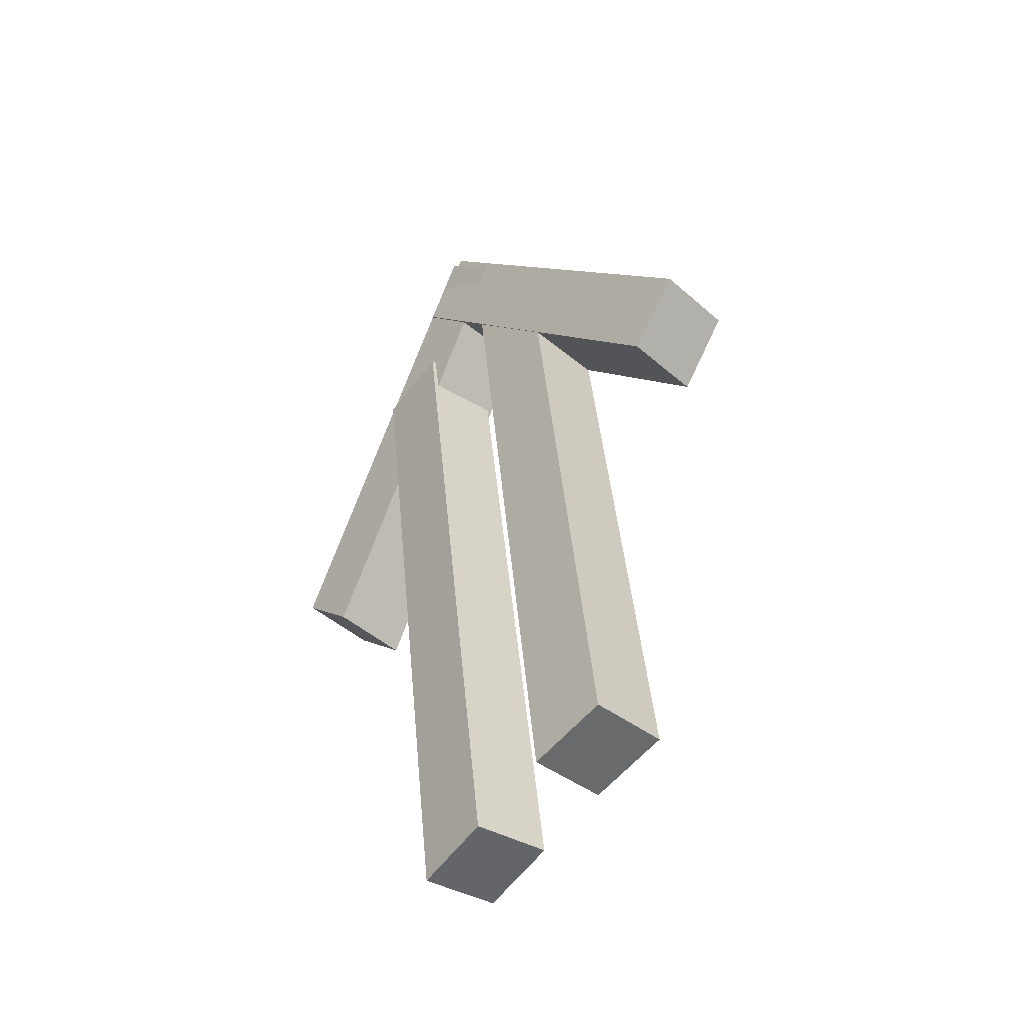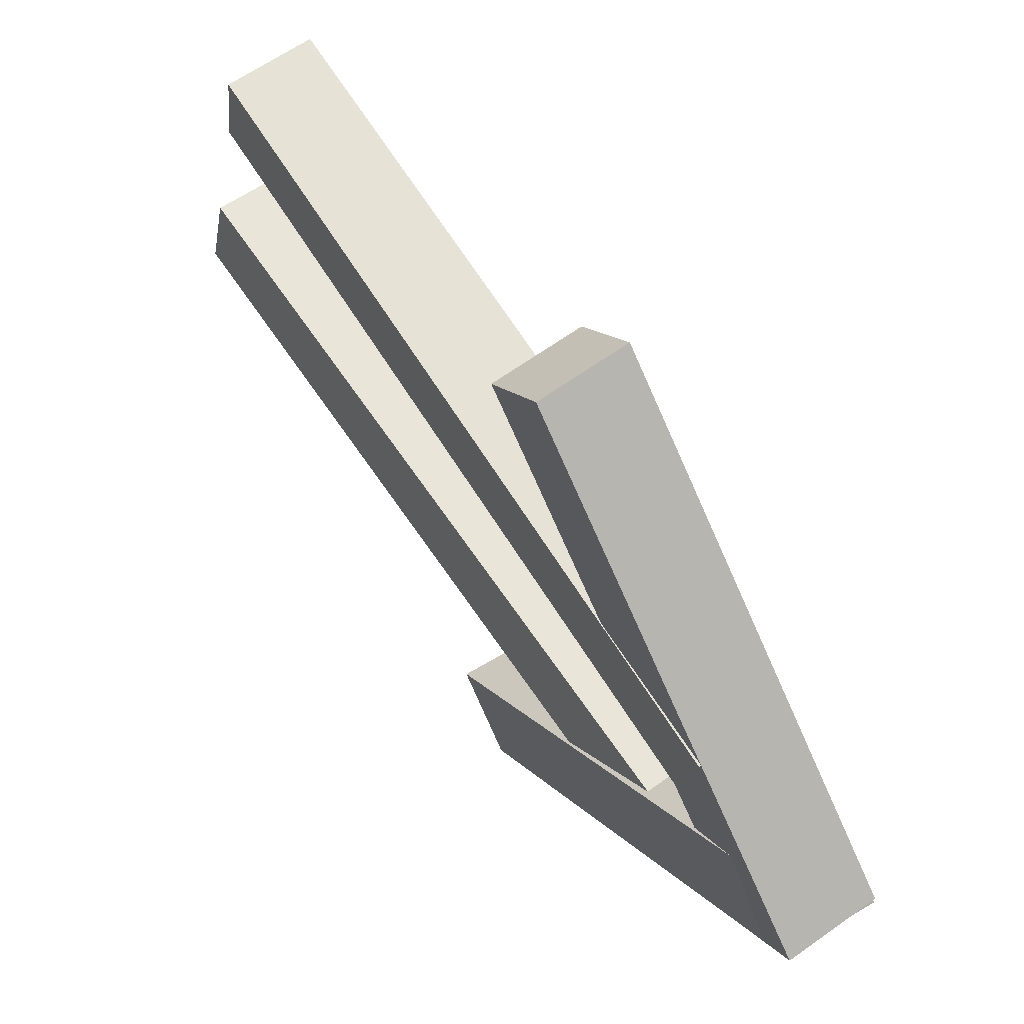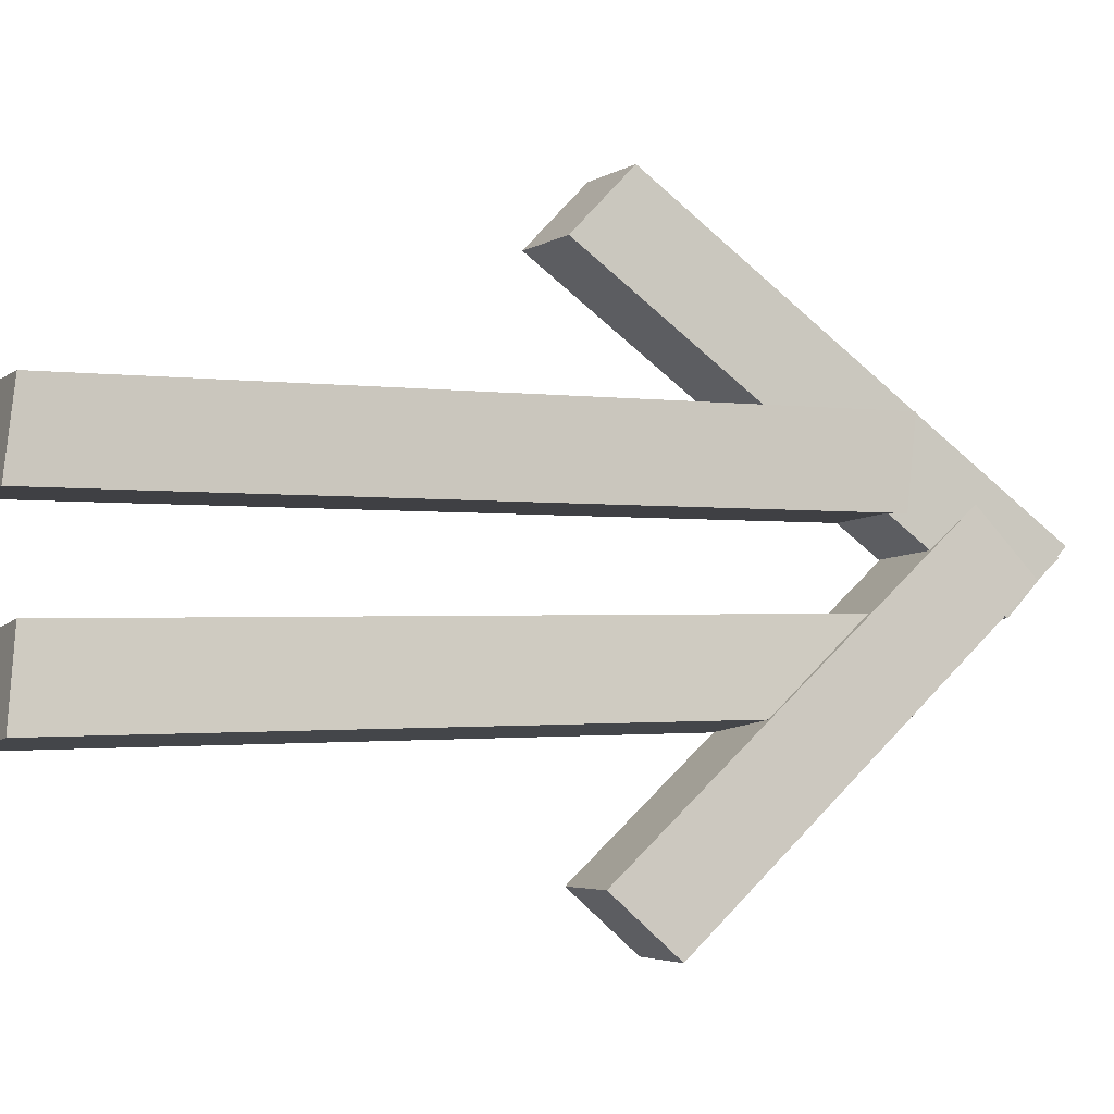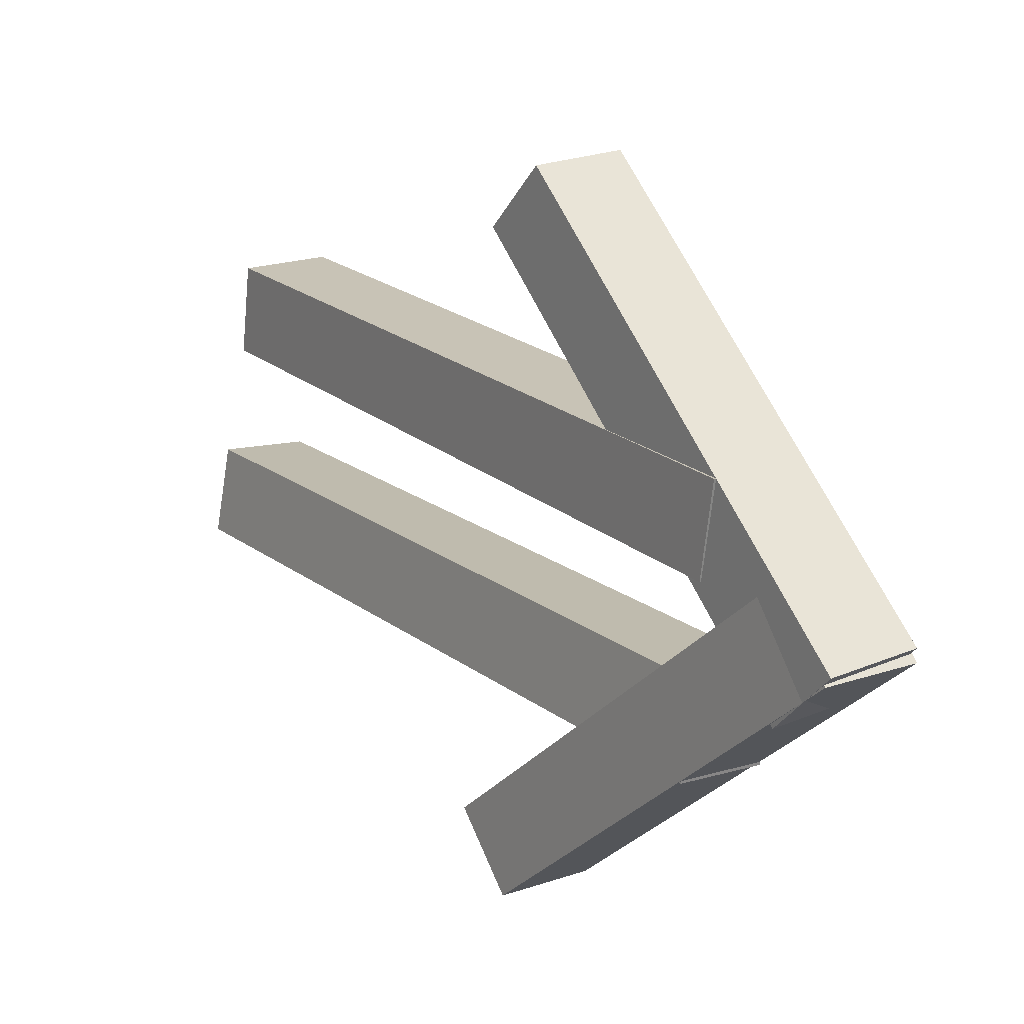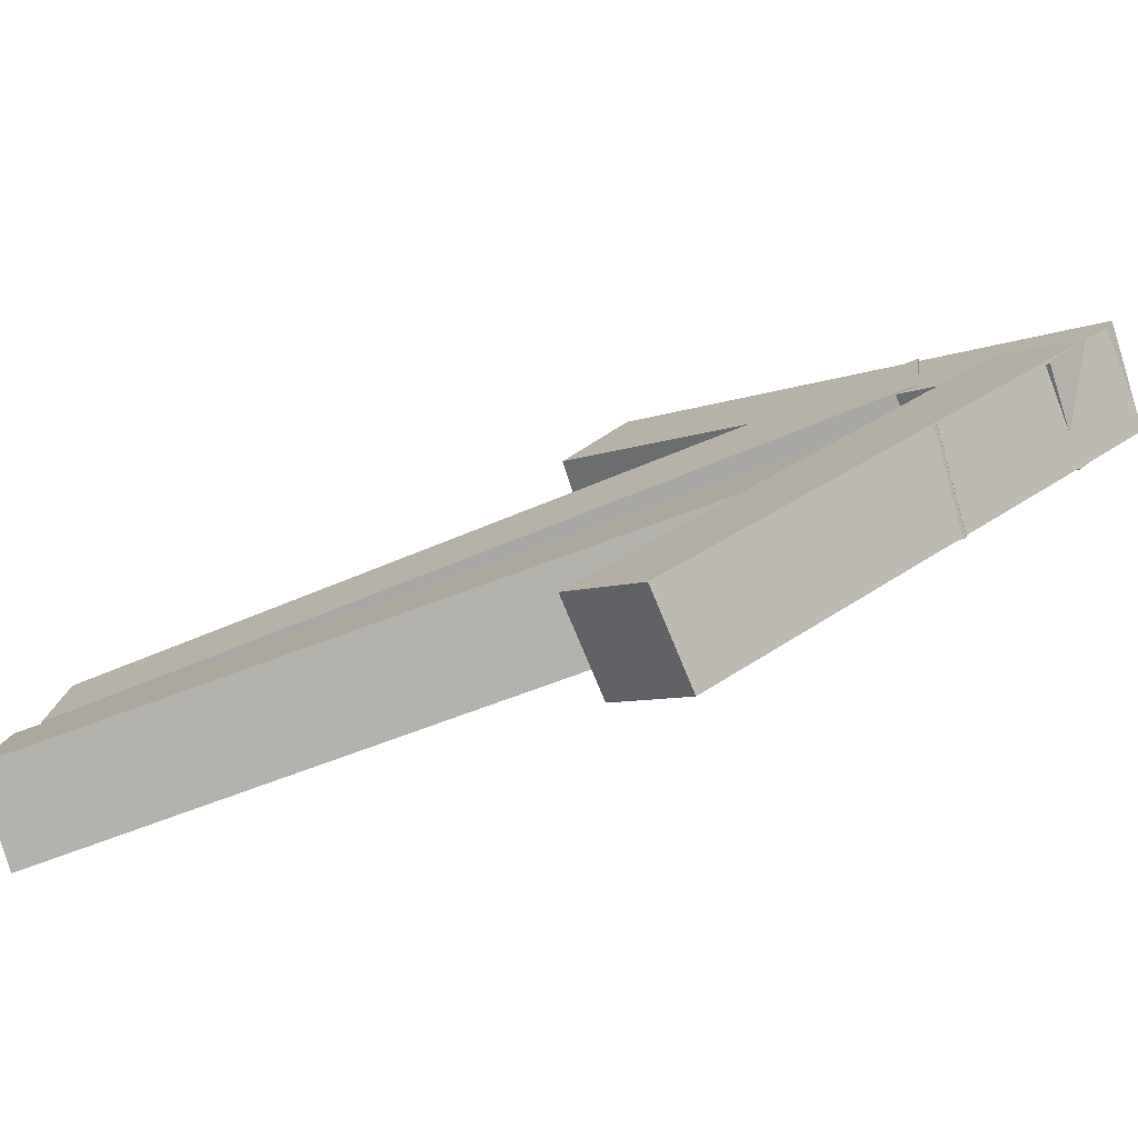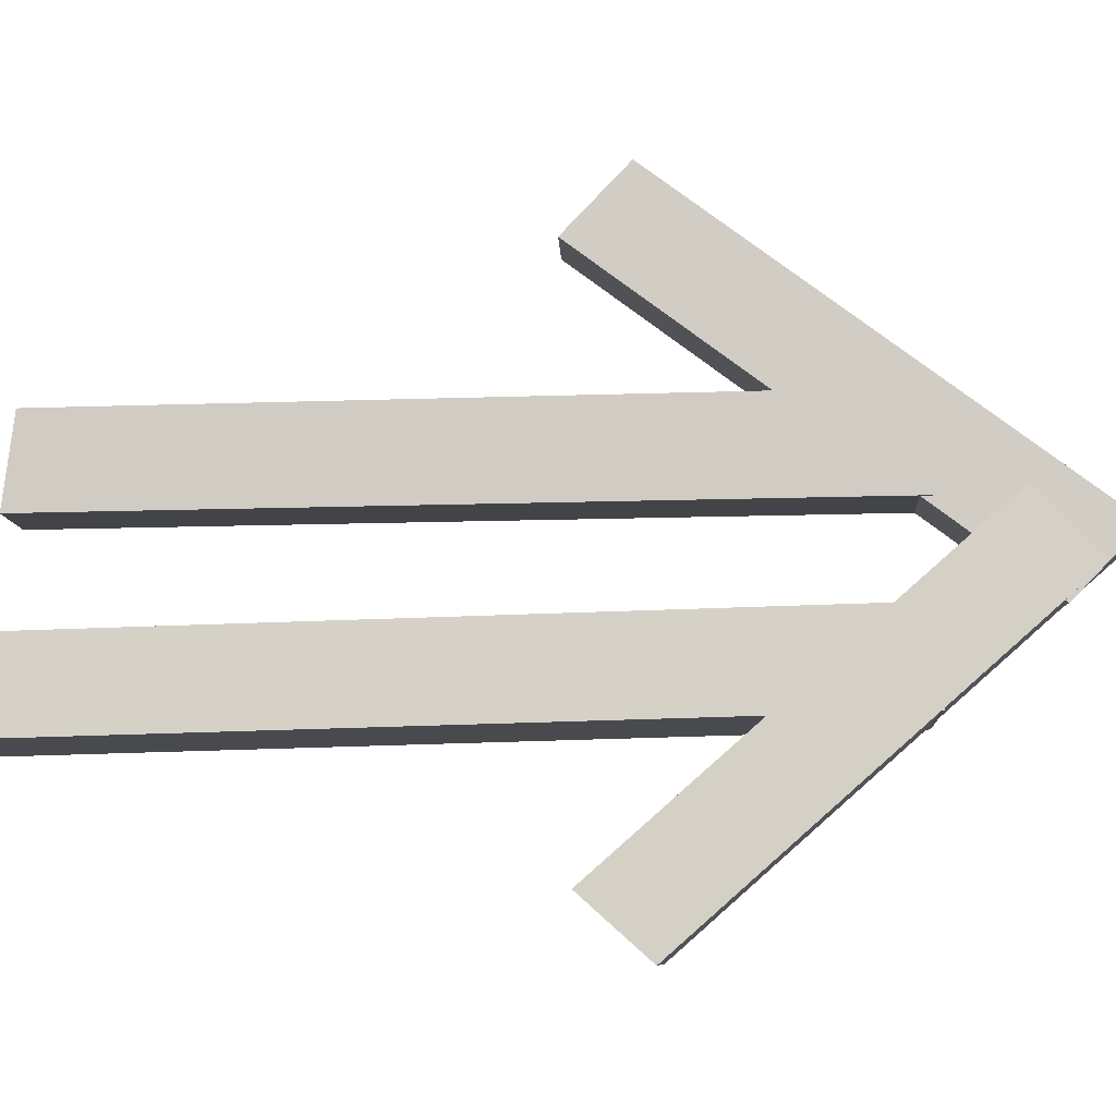
<metadata>
{"format":"obj","ext":"obj","renderer":"f3d","projection":"perspective","resolution":1024,"background":"white","views":[{"elev":-55.1,"azim":134.9,"up":"+Z"},{"elev":64.5,"azim":-24.7,"up":"+Y"},{"elev":-4.0,"azim":-105.3,"up":"+Y"},{"elev":20.3,"azim":-26.0,"up":"+Y"},{"elev":-73.1,"azim":-61.2,"up":"+Y"},{"elev":-6.8,"azim":-77.3,"up":"+Y"}]}
</metadata>
<code>
v -0.09277 0.03586 -0.4791
v -0.01428 0.0339 -0.4945
v -0.01046 0.1133 -0.4851
v -0.08894 0.1152 -0.4697
v -0.00775 0.04004 0.2093
v -0.003929 0.1194 0.2187
v 0.07455 0.1174 0.2034
v 0.07073 0.03808 0.194
v -0.1258 -0.133 -0.4762
v -0.04833 -0.1421 -0.4938
v -0.03754 -0.06313 -0.4872
v -0.115 -0.05403 -0.4695
v -0.01875 -0.1153 0.2089
v -0.007966 -0.03629 0.2156
v 0.06954 -0.04538 0.198
v 0.05875 -0.1244 0.1913
v -0.03553 0.2371 -0.0677
v 0.04305 0.2383 -0.08267
v 0.05254 0.2961 -0.02813
v -0.02604 0.2949 -0.01316
v 0.002201 -0.03895 0.2964
v 0.01169 0.01881 0.3509
v 0.09027 0.02003 0.3359
v 0.08078 -0.03773 0.2814
v 0.00801 -0.2416 -0.05883
v -0.07147 -0.2407 -0.04978
v -0.06528 -0.2938 0.009696
v 0.0142 -0.2947 0.0006388
v 0.08504 0.06183 0.2761
v 0.09123 0.008681 0.3356
v 0.01175 0.00956 0.3446
v 0.005562 0.06271 0.2851
o group1614483932
g mesh1614483932
f 4 3 2 1
f 8 7 6 5
f 2 8 5 1
f 6 7 3 4
f 5 6 4 1
f 3 7 8 2
o group2045800476
g mesh2045800476
f 12 11 10 9
f 16 15 14 13
f 10 16 13 9
f 14 15 11 12
f 13 14 12 9
f 11 15 16 10
o group1211667142
g mesh1211667142
f 20 19 18 17
f 24 23 22 21
f 18 24 21 17
f 22 23 19 20
f 21 22 20 17
f 19 23 24 18
o group1793354635
g mesh1793354635
f 28 27 26 25
f 32 31 30 29
f 26 32 29 25
f 30 31 27 28
f 29 30 28 25
f 27 31 32 26

</code>
